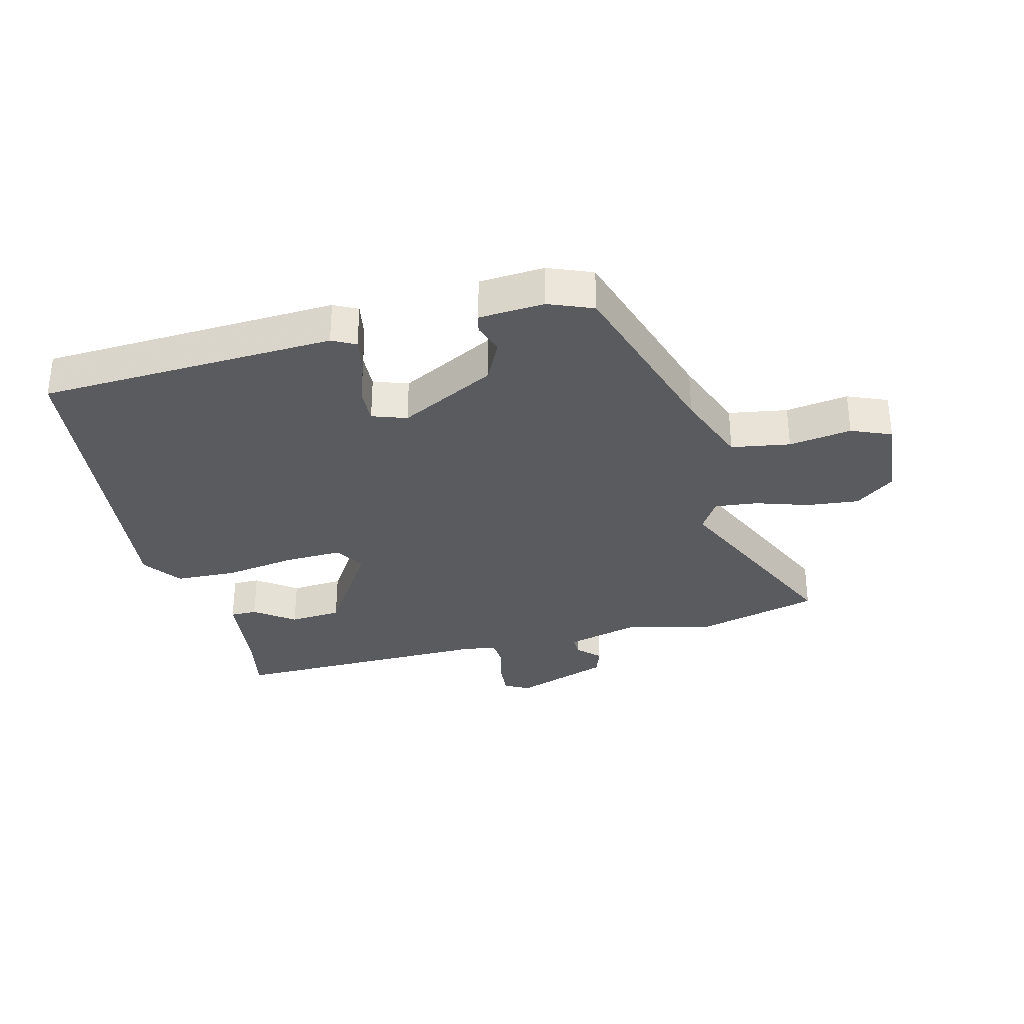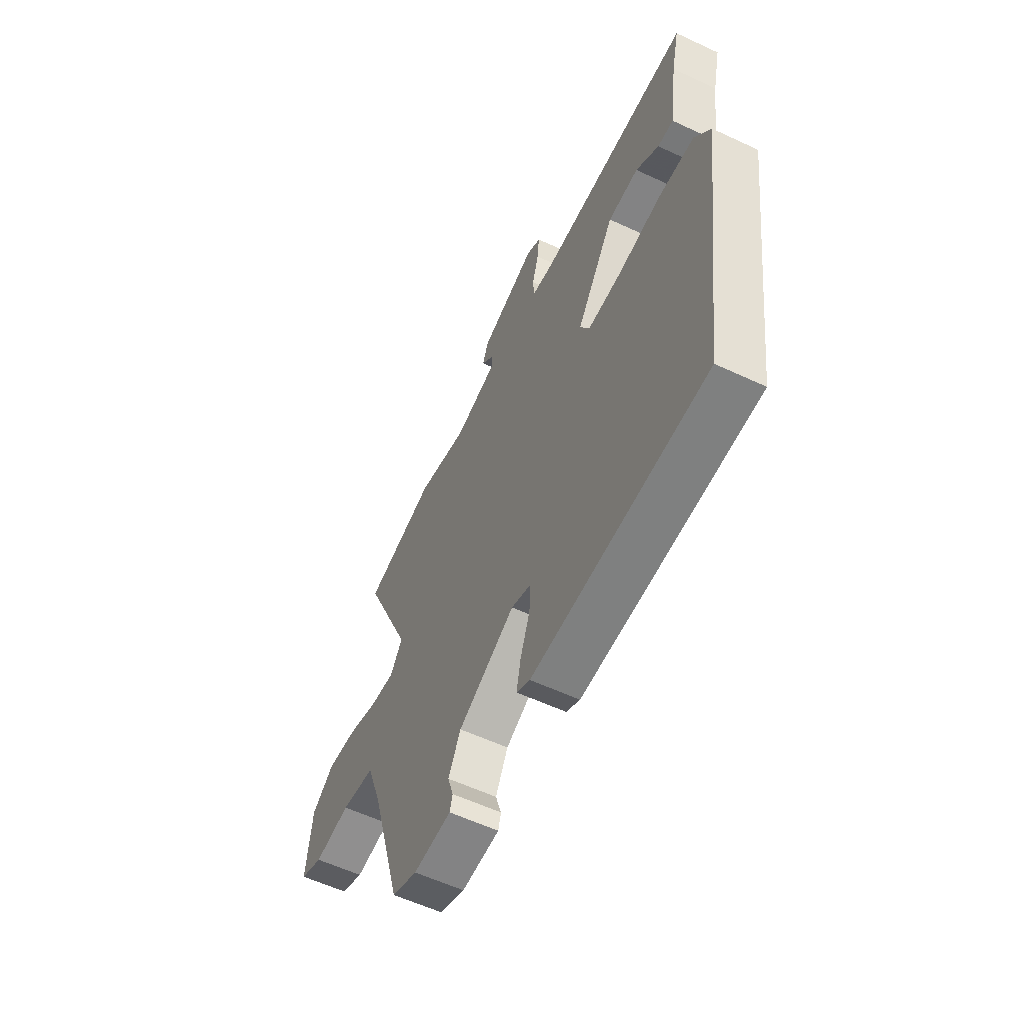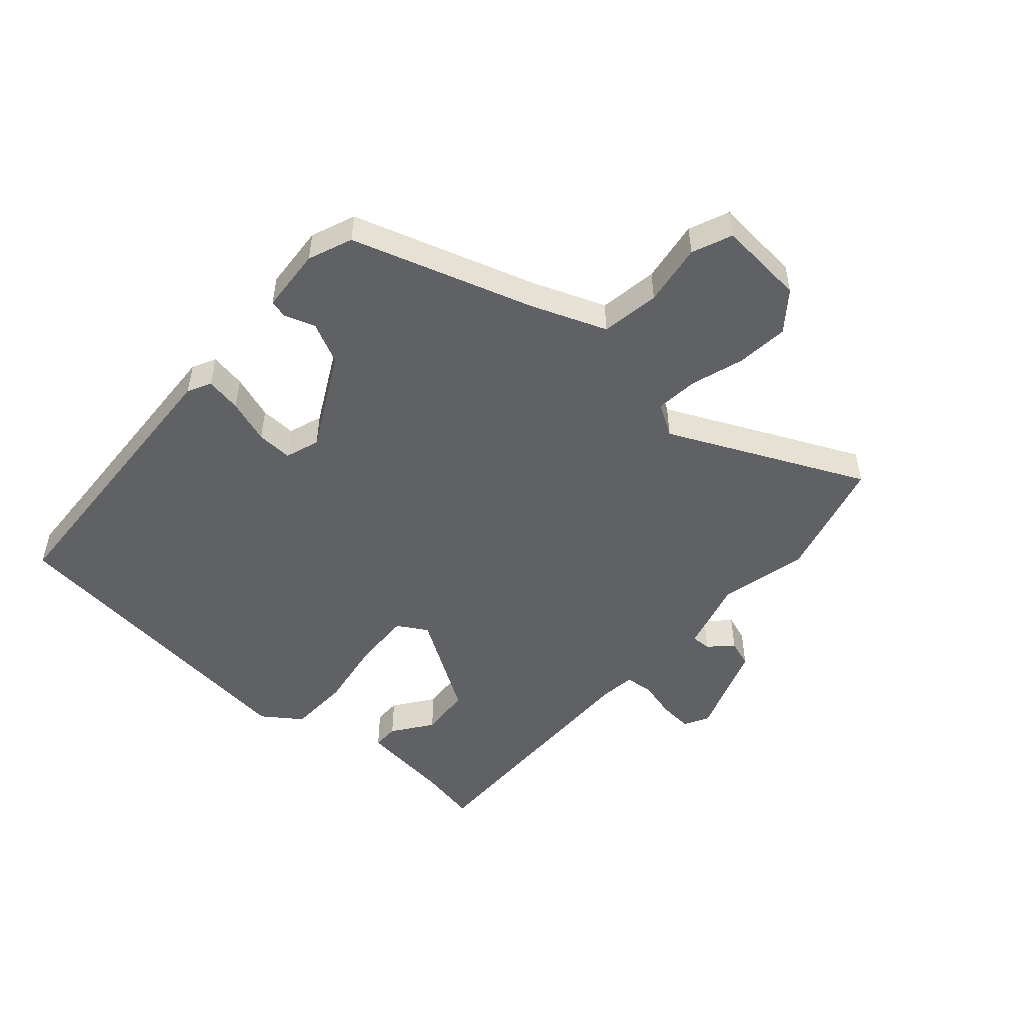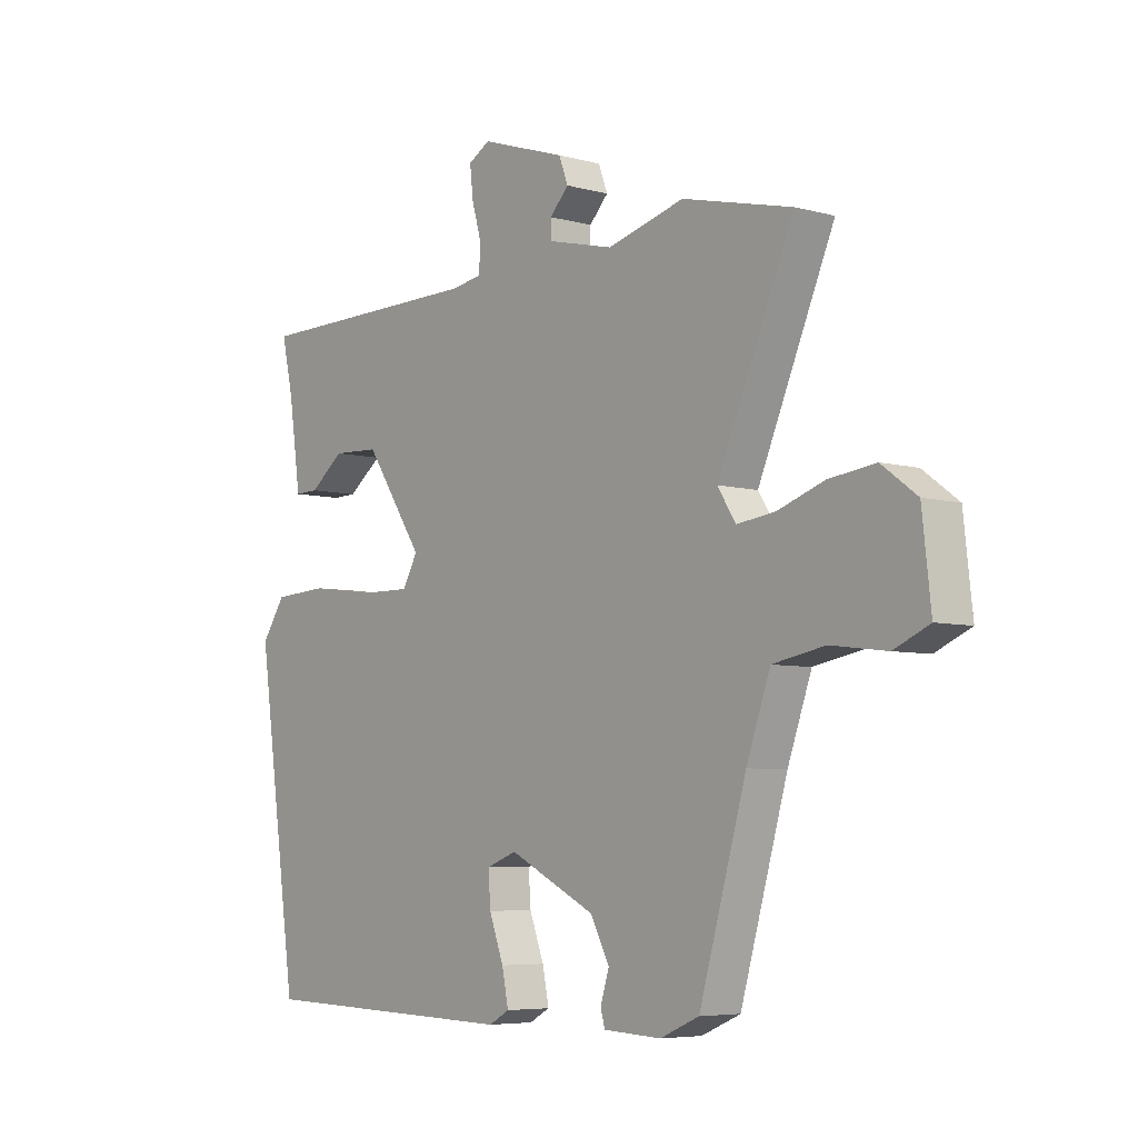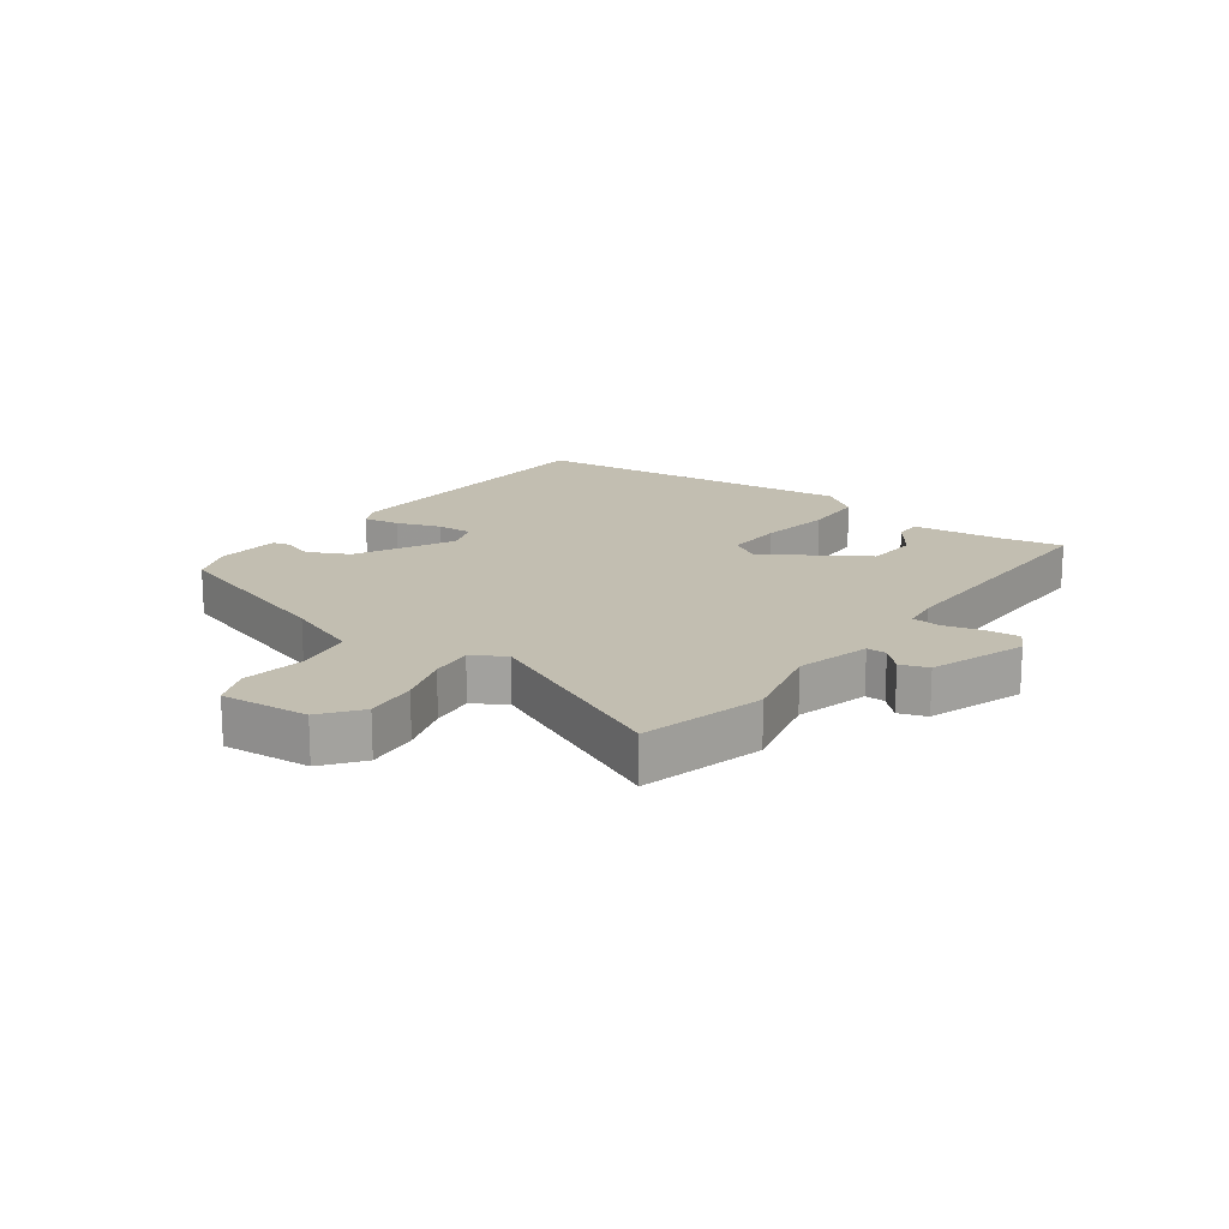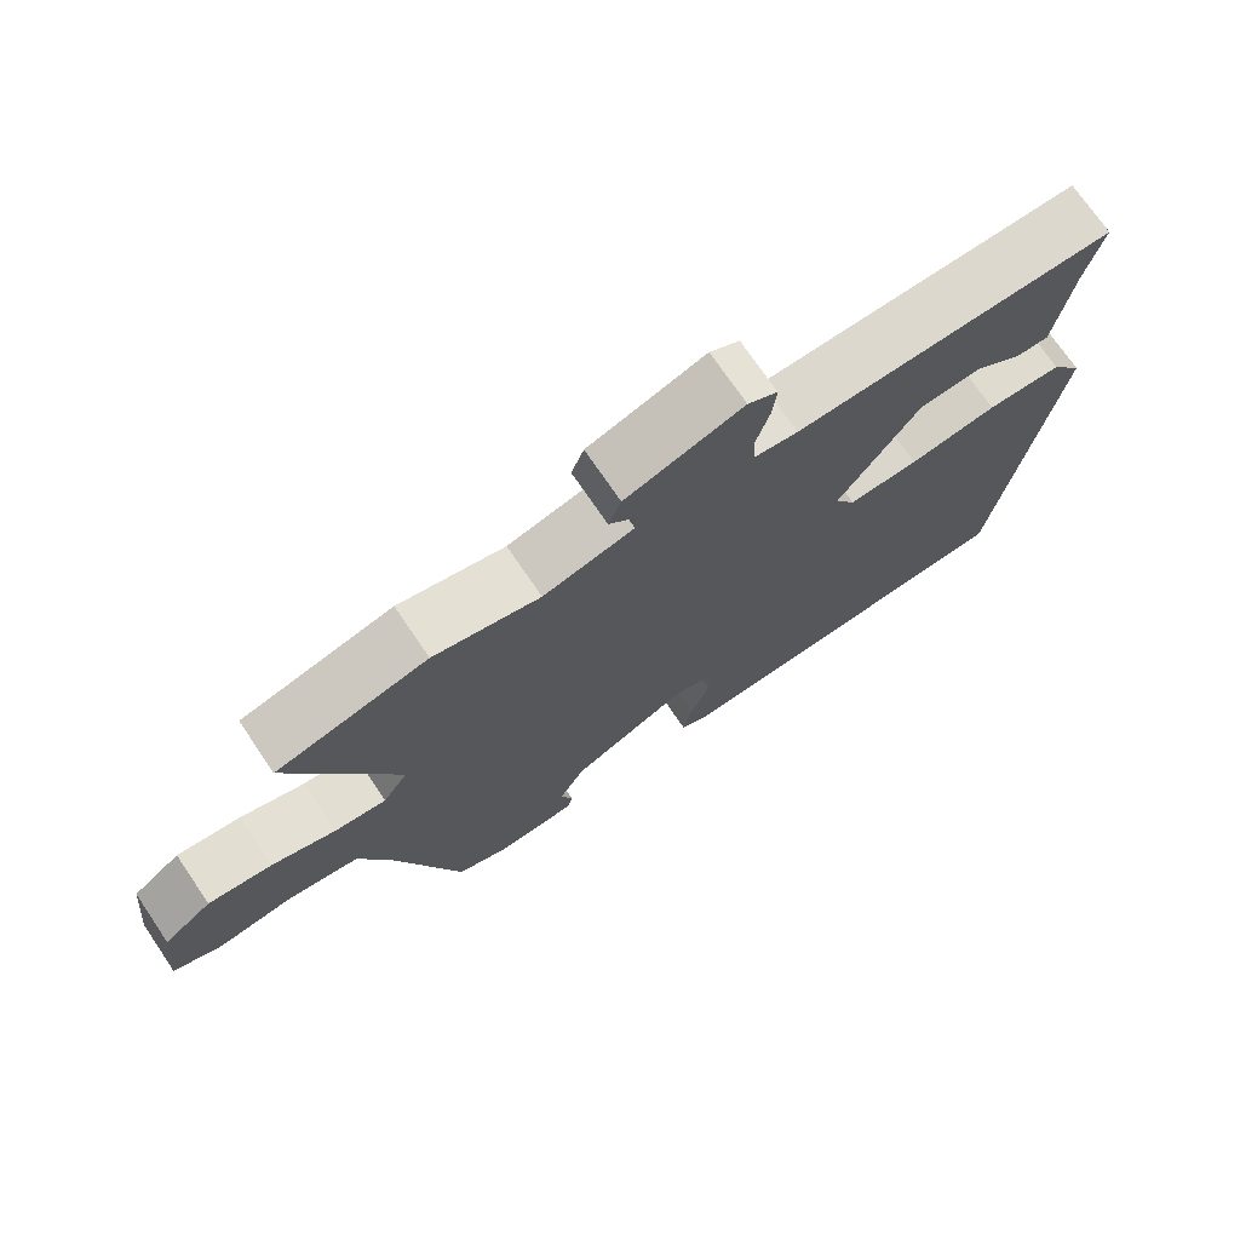
<metadata>
{"format":"obj","ext":"obj","renderer":"f3d","projection":"perspective","resolution":1024,"background":"white","views":[{"elev":-32.2,"azim":-164.5,"up":"+Y"},{"elev":-58.6,"azim":64.3,"up":"+Z"},{"elev":-49.9,"azim":-129.9,"up":"+Y"},{"elev":-5.9,"azim":-129.6,"up":"+Z"},{"elev":17.1,"azim":-52.4,"up":"+Y"},{"elev":73.0,"azim":-34.2,"up":"+Z"}]}
</metadata>
<code>
v 0.467 0.07 -0.528
v -0.02 0.07 -0.54
v -0.058 0.07 -0.519
v -0.046 0.07 -0.46
v -0.019 0.07 -0.388
v -0.015 0.07 -0.329
v -0.071 0.07 -0.308
v -0.231 0.07 -0.387
v -0.266 0.07 -0.454
v -0.25 0.07 -0.505
v -0.258 0.07 -0.534
v -0.365 0.07 -0.539
v -0.437 0.07 -0.508
v -0.524 0.07 -0.206
v -0.568 0.07 -0.082
v -0.664 0.07 -0.064
v -0.767 0.07 -0.077
v -0.832 0.07 -0.048
v -0.816 0.07 0.096
v -0.751 0.07 0.144
v -0.665 0.07 0.133
v -0.579 0.07 0.103
v -0.509 0.07 0.094
v -0.475 0.07 0.146
v -0.616 0.07 0.472
v -0.413 0.07 0.521
v -0.27 0.07 0.483
v -0.148 0.07 0.513
v -0.148 0.07 0.546
v -0.183 0.07 0.583
v -0.166 0.07 0.628
v -0.008 0.07 0.68
v 0.032 0.07 0.657
v 0.026 0.07 0.602
v 0.008 0.07 0.539
v 0.011 0.07 0.492
v 0.07 0.07 0.483
v 0.502 0.07 0.479
v 0.48 0.07 0.382
v 0.458 0.07 0.23
v 0.414 0.07 0.231
v 0.35 0.07 0.28
v 0.264 0.07 0.276
v 0.156 0.07 0.115
v 0.184 0.07 0.065
v 0.279 0.07 0.066
v 0.398 0.07 0.082
v 0.5 0.07 0.076
v 0.544 0.07 0.011
v 0.467 0 -0.528
v -0.02 0 -0.54
v -0.058 0 -0.519
v -0.046 0 -0.46
v -0.019 0 -0.388
v -0.015 0 -0.329
v -0.071 0 -0.308
v -0.231 0 -0.387
v -0.266 0 -0.454
v -0.25 0 -0.505
v -0.258 0 -0.534
v -0.365 0 -0.539
v -0.437 0 -0.508
v -0.524 0 -0.206
v -0.568 0 -0.082
v -0.664 0 -0.064
v -0.767 0 -0.077
v -0.832 0 -0.048
v -0.816 0 0.096
v -0.751 0 0.144
v -0.665 0 0.133
v -0.579 0 0.103
v -0.509 0 0.094
v -0.475 0 0.146
v -0.616 0 0.472
v -0.413 0 0.521
v -0.27 0 0.483
v -0.148 0 0.513
v -0.148 0 0.546
v -0.183 0 0.583
v -0.166 0 0.628
v -0.008 0 0.68
v 0.032 0 0.657
v 0.026 0 0.602
v 0.008 0 0.539
v 0.011 0 0.492
v 0.07 0 0.483
v 0.502 0 0.479
v 0.48 0 0.382
v 0.458 0 0.23
v 0.414 0 0.231
v 0.35 0 0.28
v 0.264 0 0.276
v 0.156 0 0.115
v 0.184 0 0.065
v 0.279 0 0.066
v 0.398 0 0.082
v 0.5 0 0.076
v 0.544 0 0.011
f 3 4 5
f 2 3 5
f 1 2 5
f 49 1 5
f 48 49 5
f 47 48 5
f 46 47 5
f 45 46 5 6
f 44 45 6 7
f 39 40 41 42
f 39 42 43
f 38 39 43
f 37 38 43
f 36 37 43 44
f 33 34 35
f 32 33 35
f 31 32 35
f 30 31 35
f 29 30 35
f 28 29 35 36
f 44 7 8
f 36 44 8
f 28 36 8
f 27 28 8
f 26 27 8
f 25 26 8
f 24 25 8
f 20 21 22
f 19 20 22
f 18 19 22
f 17 18 22
f 16 17 22
f 15 16 22 23
f 24 8 9
f 23 24 9
f 15 23 9
f 14 15 9
f 12 13 14
f 11 12 14
f 10 11 14
f 9 10 14
f 54 53 52
f 54 52 51
f 54 51 50
f 54 50 98
f 54 98 97
f 54 97 96
f 54 96 95
f 55 54 95 94
f 56 55 94 93
f 91 90 89 88
f 92 91 88
f 92 88 87
f 92 87 86
f 93 92 86 85
f 84 83 82
f 84 82 81
f 84 81 80
f 84 80 79
f 84 79 78
f 85 84 78 77
f 57 56 93
f 57 93 85
f 57 85 77
f 57 77 76
f 57 76 75
f 57 75 74
f 57 74 73
f 71 70 69
f 71 69 68
f 71 68 67
f 71 67 66
f 71 66 65
f 72 71 65 64
f 58 57 73
f 58 73 72
f 58 72 64
f 58 64 63
f 63 62 61
f 63 61 60
f 63 60 59
f 63 59 58
f 1 50 51 2
f 2 51 52 3
f 3 52 53 4
f 4 53 54 5
f 5 54 55 6
f 6 55 56 7
f 7 56 57 8
f 8 57 58 9
f 9 58 59 10
f 10 59 60 11
f 11 60 61 12
f 12 61 62 13
f 13 62 63 14
f 14 63 64 15
f 15 64 65 16
f 16 65 66 17
f 17 66 67 18
f 18 67 68 19
f 19 68 69 20
f 20 69 70 21
f 21 70 71 22
f 22 71 72 23
f 23 72 73 24
f 24 73 74 25
f 25 74 75 26
f 26 75 76 27
f 27 76 77 28
f 28 77 78 29
f 29 78 79 30
f 30 79 80 31
f 31 80 81 32
f 32 81 82 33
f 33 82 83 34
f 34 83 84 35
f 35 84 85 36
f 36 85 86 37
f 37 86 87 38
f 38 87 88 39
f 39 88 89 40
f 40 89 90 41
f 41 90 91 42
f 42 91 92 43
f 43 92 93 44
f 44 93 94 45
f 45 94 95 46
f 46 95 96 47
f 47 96 97 48
f 48 97 98 49
f 49 98 50 1

</code>
